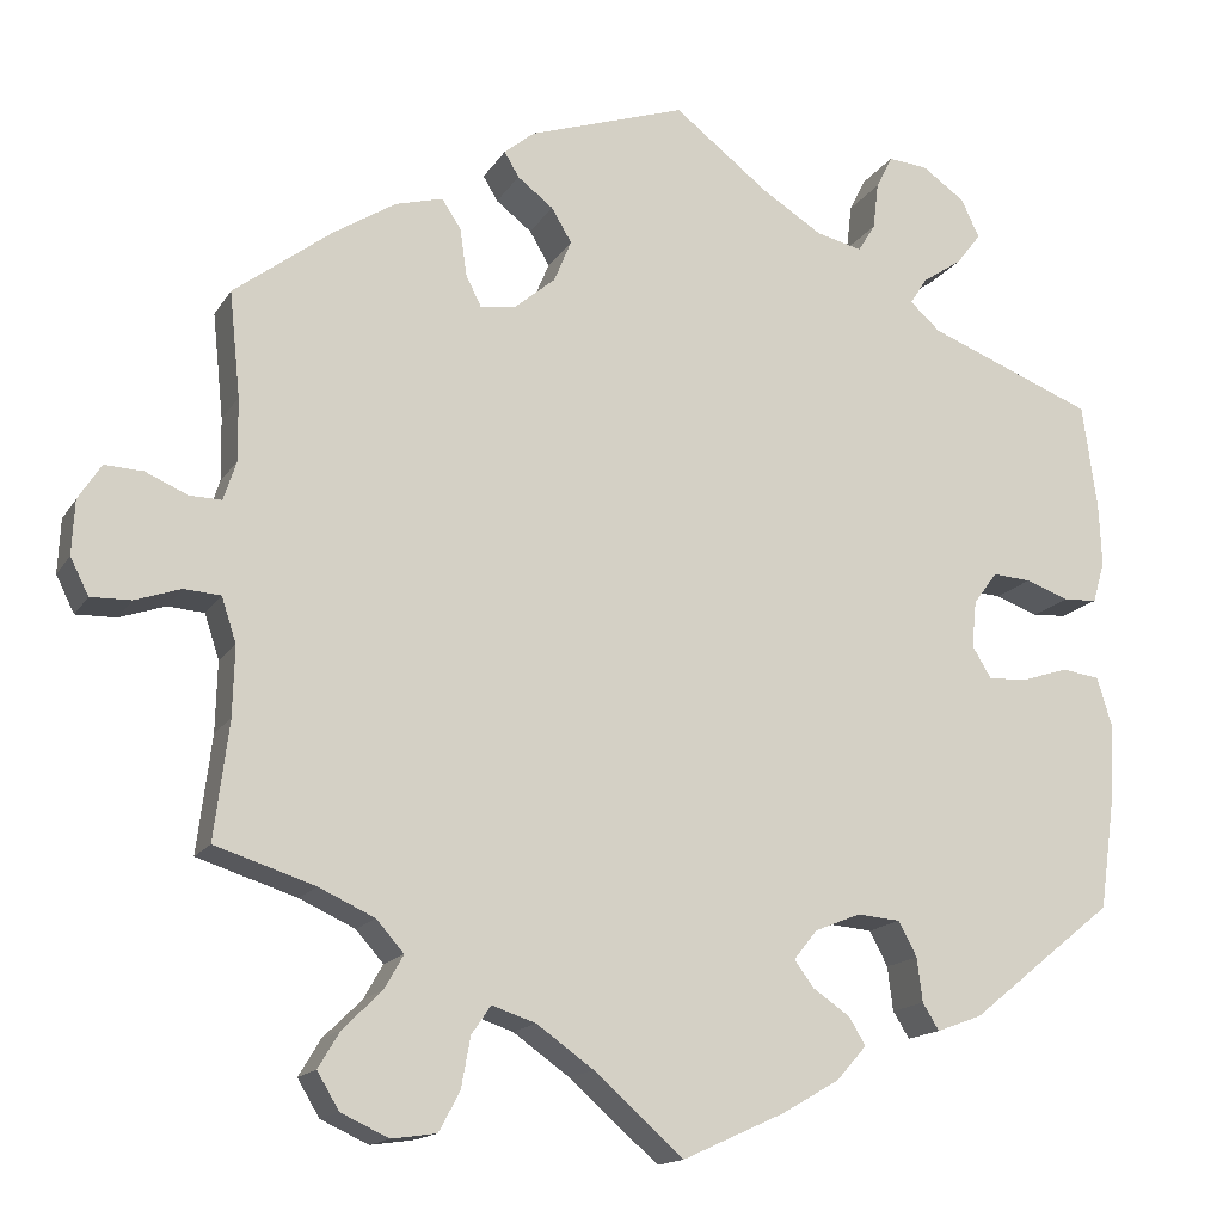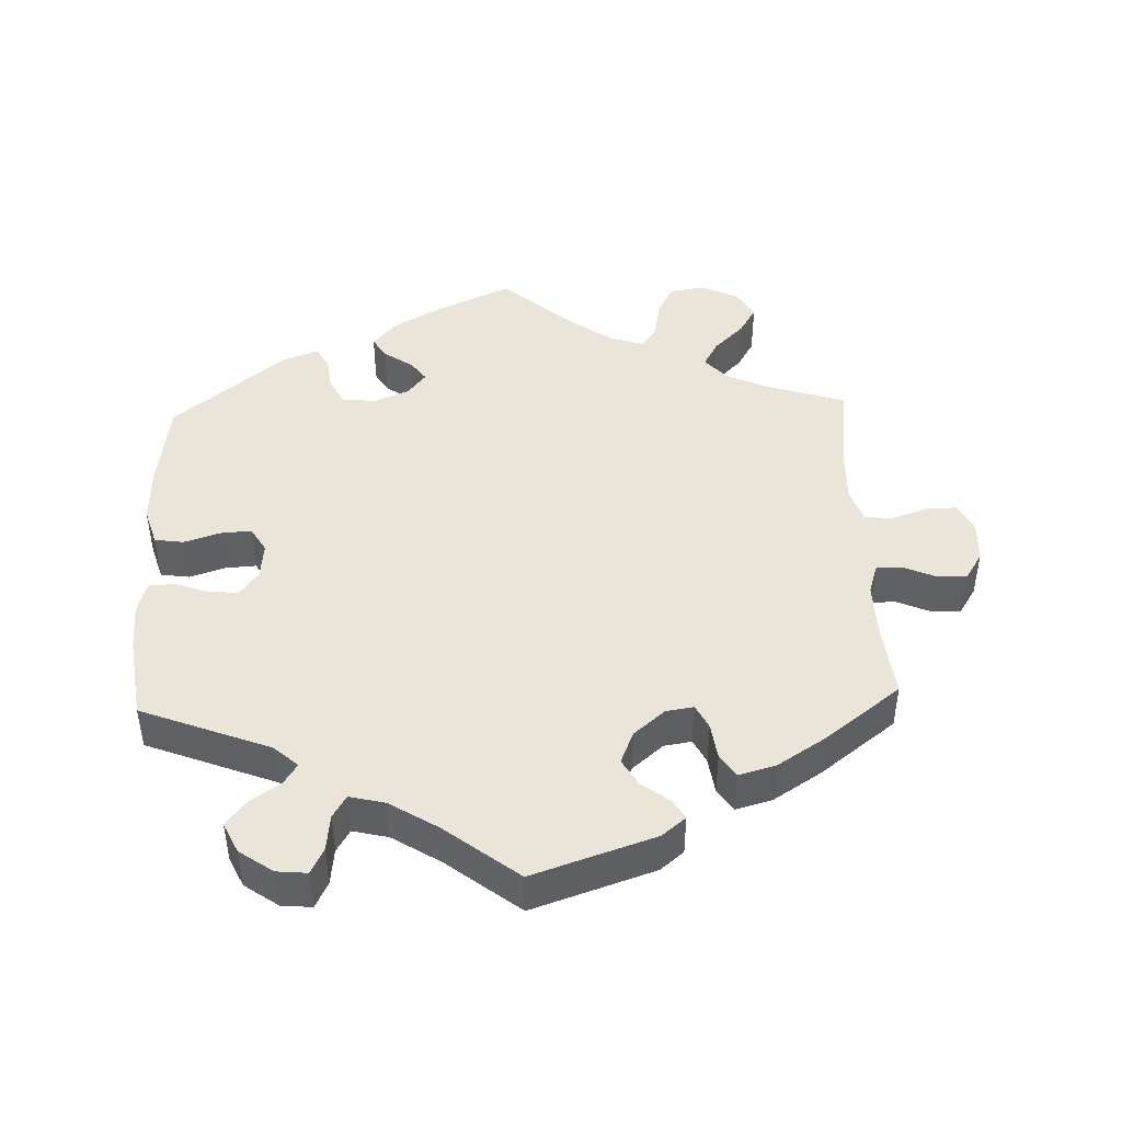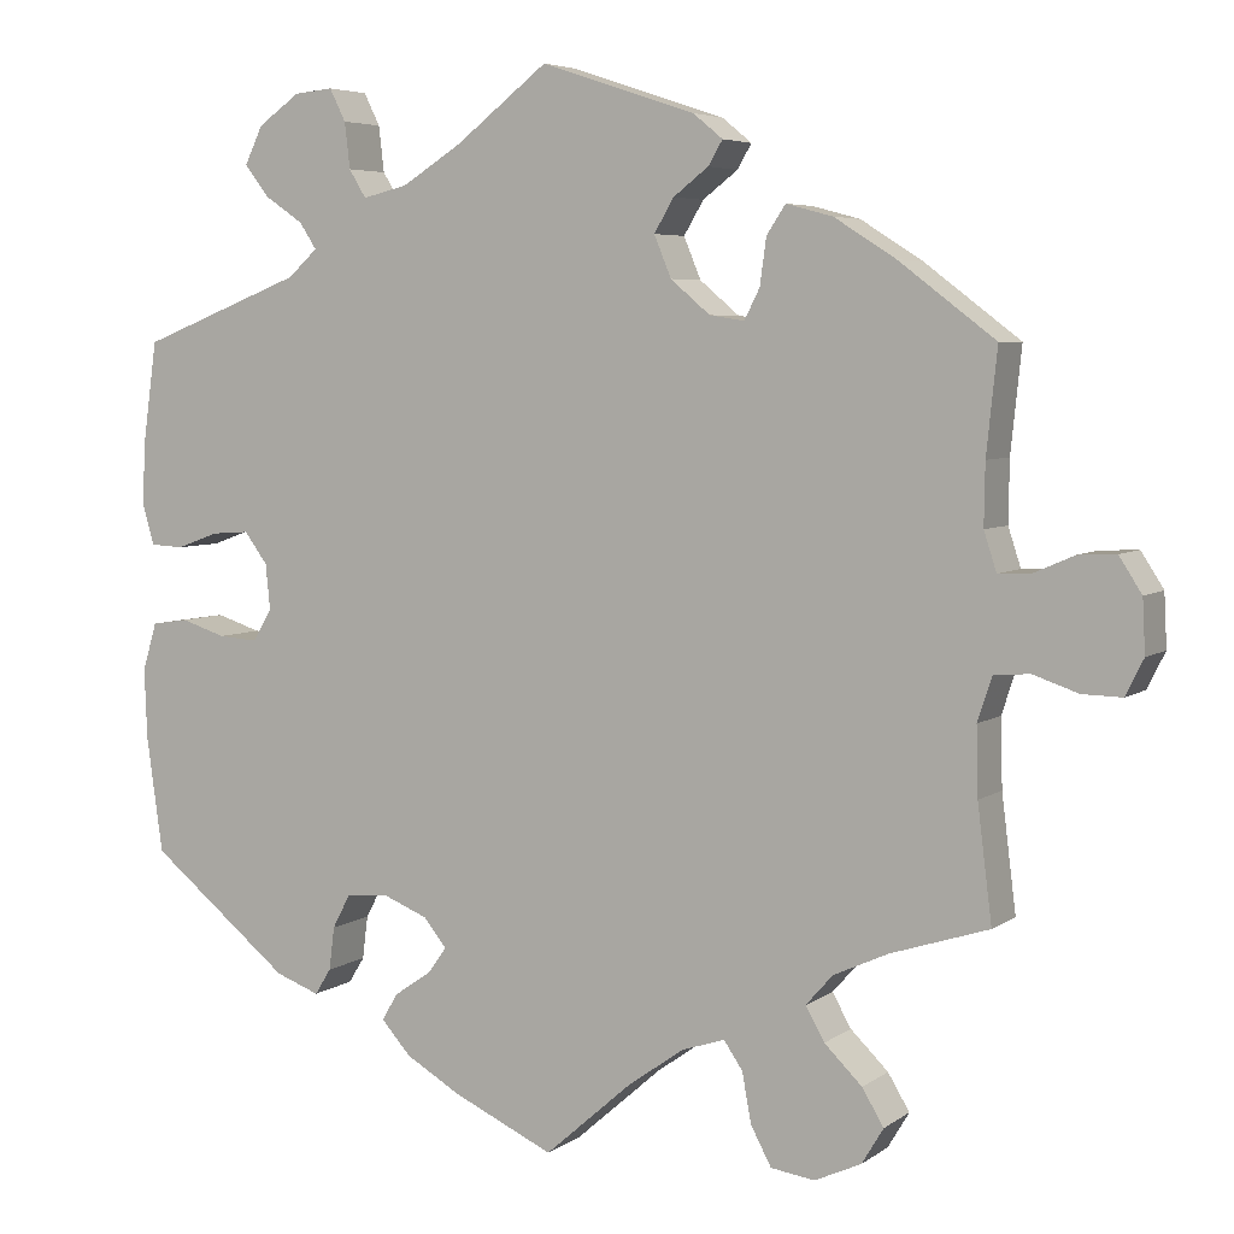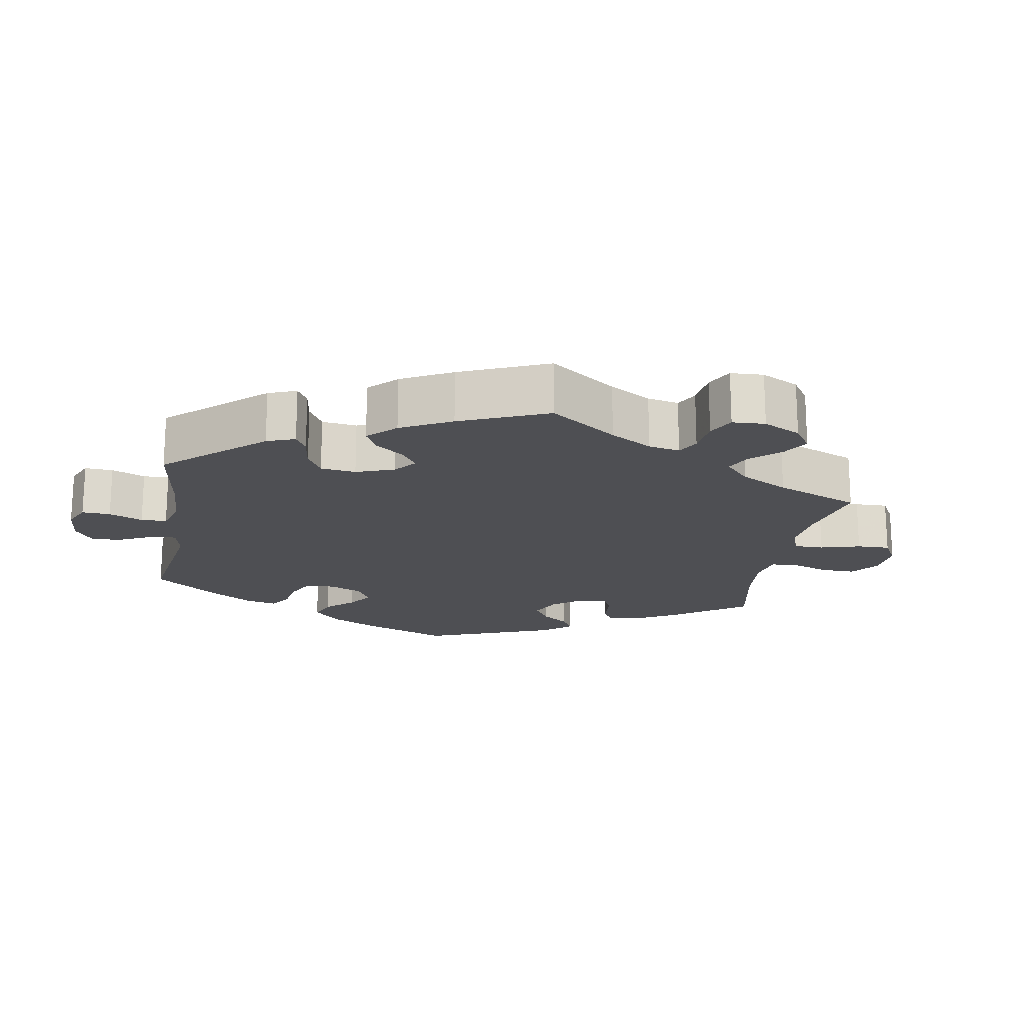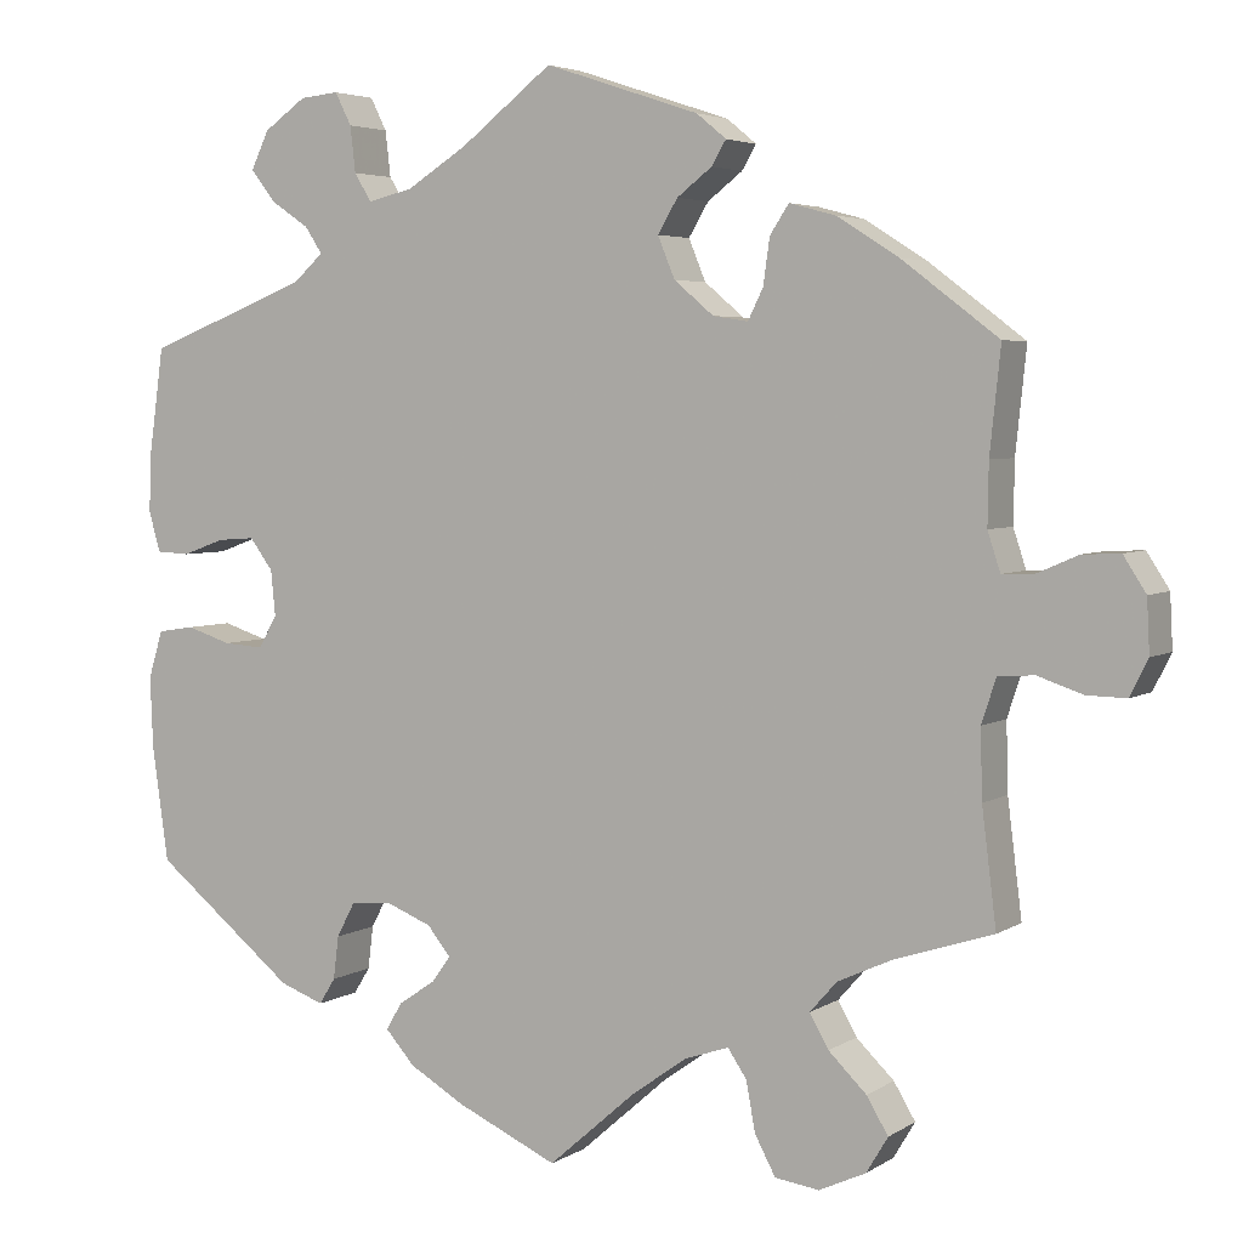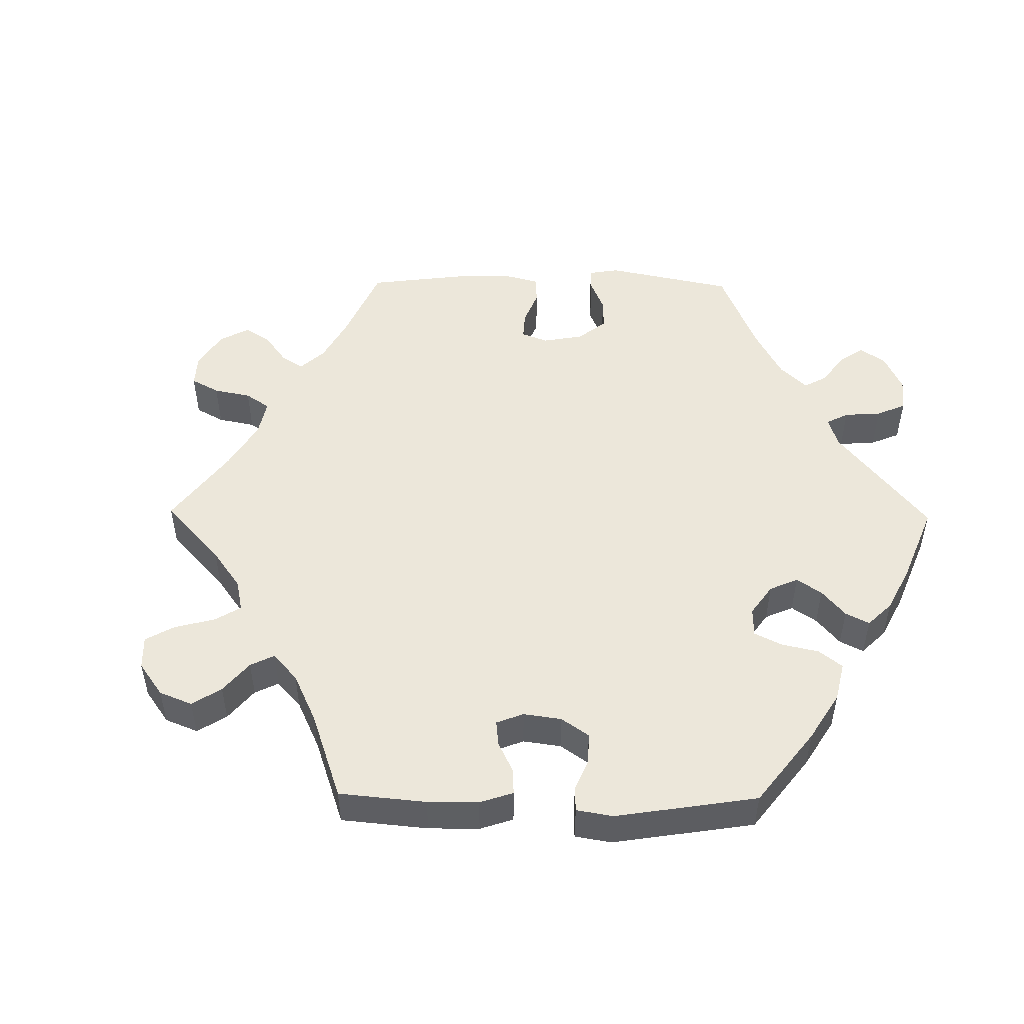
<metadata>
{"format":"obj","ext":"obj","renderer":"f3d","projection":"perspective","resolution":1024,"background":"white","views":[{"elev":-15.4,"azim":158.6,"up":"+Z"},{"elev":45.1,"azim":-2.2,"up":"+Y"},{"elev":5.3,"azim":27.2,"up":"+Z"},{"elev":-18.2,"azim":50.3,"up":"+Y"},{"elev":4.3,"azim":28.2,"up":"+Z"},{"elev":50.5,"azim":-149.3,"up":"+Y"}]}
</metadata>
<code>
v -0.111 0.07 -0.527
v -0.173 0.07 -0.491
v -0.206 0.07 -0.454
v -0.188 0.07 -0.424
v -0.147 0.07 -0.396
v -0.126 0.07 -0.367
v -0.152 0.07 -0.335
v -0.202 0.07 -0.315
v -0.249 0.07 -0.319
v -0.269 0.07 -0.357
v -0.275 0.07 -0.405
v -0.293 0.07 -0.434
v -0.342 0.07 -0.416
v -0.5 0.07 -0.289
v -0.518 0.07 -0.16
v -0.521 0.07 -0.082
v -0.505 0.07 -0.029
v -0.464 0.07 -0.023
v -0.414 0.07 -0.039
v -0.37 0.07 -0.042
v -0.349 0.07 -0.007
v -0.354 0.07 0.044
v -0.38 0.07 0.079
v -0.422 0.07 0.076
v -0.469 0.07 0.059
v -0.506 0.07 0.061
v -0.519 0.07 0.106
v -0.516 0.07 0.174
v -0.5 0.07 0.289
v -0.318 0.07 0.36
v -0.285 0.07 0.39
v -0.304 0.07 0.419
v -0.347 0.07 0.448
v -0.374 0.07 0.483
v -0.354 0.07 0.525
v -0.307 0.07 0.558
v -0.264 0.07 0.562
v -0.246 0.07 0.526
v -0.24 0.07 0.475
v -0.221 0.07 0.444
v -0.171 0.07 0.456
v -0.104 0.07 0.498
v -0.001 0.07 0.578
v 0.171 0.07 0.521
v 0.204 0.07 0.494
v 0.188 0.07 0.467
v 0.149 0.07 0.437
v 0.127 0.07 0.4
v 0.146 0.07 0.354
v 0.19 0.07 0.317
v 0.229 0.07 0.311
v 0.246 0.07 0.345
v 0.253 0.07 0.396
v 0.274 0.07 0.428
v 0.326 0.07 0.414
v 0.394 0.07 0.371
v 0.501 0.07 0.29
v 0.489 0.07 0.175
v 0.488 0.07 0.107
v 0.502 0.07 0.064
v 0.537 0.07 0.065
v 0.583 0.07 0.085
v 0.625 0.07 0.087
v 0.65 0.07 0.048
v 0.653 0.07 -0.011
v 0.633 0.07 -0.051
v 0.589 0.07 -0.05
v 0.539 0.07 -0.033
v 0.499 0.07 -0.036
v 0.483 0.07 -0.085
v 0.485 0.07 -0.161
v 0.501 0.07 -0.289
v 0.392 0.07 -0.324
v 0.331 0.07 -0.352
v 0.301 0.07 -0.386
v 0.322 0.07 -0.423
v 0.364 0.07 -0.464
v 0.388 0.07 -0.504
v 0.364 0.07 -0.544
v 0.312 0.07 -0.568
v 0.263 0.07 -0.561
v 0.24 0.07 -0.518
v 0.23 0.07 -0.463
v 0.209 0.07 -0.432
v 0.161 0.07 -0.448
v 0.099 0.07 -0.492
v 0.001 0.07 -0.578
v -0.111 0 -0.527
v -0.173 0 -0.491
v -0.206 0 -0.454
v -0.188 0 -0.424
v -0.147 0 -0.396
v -0.126 0 -0.367
v -0.152 0 -0.335
v -0.202 0 -0.315
v -0.249 0 -0.319
v -0.269 0 -0.357
v -0.275 0 -0.405
v -0.293 0 -0.434
v -0.342 0 -0.416
v -0.5 0 -0.289
v -0.518 0 -0.16
v -0.521 0 -0.082
v -0.505 0 -0.029
v -0.464 0 -0.023
v -0.414 0 -0.039
v -0.37 0 -0.042
v -0.349 0 -0.007
v -0.354 0 0.044
v -0.38 0 0.079
v -0.422 0 0.076
v -0.469 0 0.059
v -0.506 0 0.061
v -0.519 0 0.106
v -0.516 0 0.174
v -0.5 0 0.289
v -0.318 0 0.36
v -0.285 0 0.39
v -0.304 0 0.419
v -0.347 0 0.448
v -0.374 0 0.483
v -0.354 0 0.525
v -0.307 0 0.558
v -0.264 0 0.562
v -0.246 0 0.526
v -0.24 0 0.475
v -0.221 0 0.444
v -0.171 0 0.456
v -0.104 0 0.498
v -0.001 0 0.578
v 0.171 0 0.521
v 0.204 0 0.494
v 0.188 0 0.467
v 0.149 0 0.437
v 0.127 0 0.4
v 0.146 0 0.354
v 0.19 0 0.317
v 0.229 0 0.311
v 0.246 0 0.345
v 0.253 0 0.396
v 0.274 0 0.428
v 0.326 0 0.414
v 0.394 0 0.371
v 0.501 0 0.29
v 0.489 0 0.175
v 0.488 0 0.107
v 0.502 0 0.064
v 0.537 0 0.065
v 0.583 0 0.085
v 0.625 0 0.087
v 0.65 0 0.048
v 0.653 0 -0.011
v 0.633 0 -0.051
v 0.589 0 -0.05
v 0.539 0 -0.033
v 0.499 0 -0.036
v 0.483 0 -0.085
v 0.485 0 -0.161
v 0.501 0 -0.289
v 0.392 0 -0.324
v 0.331 0 -0.352
v 0.301 0 -0.386
v 0.322 0 -0.423
v 0.364 0 -0.464
v 0.388 0 -0.504
v 0.364 0 -0.544
v 0.312 0 -0.568
v 0.263 0 -0.561
v 0.24 0 -0.518
v 0.23 0 -0.463
v 0.209 0 -0.432
v 0.161 0 -0.448
v 0.099 0 -0.492
v 0.001 0 -0.578
f 86 87 1 2
f 85 86 2 3
f 84 85 3 4
f 80 81 82 83
f 80 83 84
f 79 80 84
f 76 77 78 79
f 75 76 79 84
f 74 75 84 4
f 71 72 73
f 70 71 73 74
f 69 70 74 4
f 65 66 67 68
f 65 68 69
f 64 65 69
f 61 62 63 64
f 60 61 64 69
f 59 60 69
f 55 56 57 58
f 55 58 59
f 52 53 54 55
f 51 52 55 59
f 50 51 59 69
f 44 45 46 47
f 42 43 44 47
f 41 42 47 48
f 40 41 48 49
f 36 37 38 39
f 36 39 40
f 35 36 40
f 32 33 34 35
f 31 32 35 40
f 30 31 40 49
f 24 25 26 27
f 23 24 27 28
f 16 17 18 19
f 16 19 20
f 15 16 20
f 14 15 20
f 13 14 20 21
f 10 11 12 13
f 9 10 13 21
f 69 4 5
f 69 5 6
f 50 69 6 7
f 49 50 7 8
f 23 28 29 30
f 22 23 30 49
f 21 22 49
f 8 9 21 49
f 89 88 174 173
f 90 89 173 172
f 91 90 172 171
f 170 169 168 167
f 171 170 167
f 171 167 166
f 166 165 164 163
f 171 166 163 162
f 91 171 162 161
f 160 159 158
f 161 160 158 157
f 91 161 157 156
f 155 154 153 152
f 156 155 152
f 156 152 151
f 151 150 149 148
f 156 151 148 147
f 156 147 146
f 145 144 143 142
f 146 145 142
f 142 141 140 139
f 146 142 139 138
f 156 146 138 137
f 134 133 132 131
f 134 131 130 129
f 135 134 129 128
f 136 135 128 127
f 126 125 124 123
f 127 126 123
f 127 123 122
f 122 121 120 119
f 127 122 119 118
f 136 127 118 117
f 114 113 112 111
f 115 114 111 110
f 106 105 104 103
f 107 106 103
f 107 103 102
f 107 102 101
f 108 107 101 100
f 100 99 98 97
f 108 100 97 96
f 92 91 156
f 93 92 156
f 94 93 156 137
f 95 94 137 136
f 117 116 115 110
f 136 117 110 109
f 136 109 108
f 136 108 96 95
f 1 88 89 2
f 2 89 90 3
f 3 90 91 4
f 4 91 92 5
f 5 92 93 6
f 6 93 94 7
f 7 94 95 8
f 8 95 96 9
f 9 96 97 10
f 10 97 98 11
f 11 98 99 12
f 12 99 100 13
f 13 100 101 14
f 14 101 102 15
f 15 102 103 16
f 16 103 104 17
f 17 104 105 18
f 18 105 106 19
f 19 106 107 20
f 20 107 108 21
f 21 108 109 22
f 22 109 110 23
f 23 110 111 24
f 24 111 112 25
f 25 112 113 26
f 26 113 114 27
f 27 114 115 28
f 28 115 116 29
f 29 116 117 30
f 30 117 118 31
f 31 118 119 32
f 32 119 120 33
f 33 120 121 34
f 34 121 122 35
f 35 122 123 36
f 36 123 124 37
f 37 124 125 38
f 38 125 126 39
f 39 126 127 40
f 40 127 128 41
f 41 128 129 42
f 42 129 130 43
f 43 130 131 44
f 44 131 132 45
f 45 132 133 46
f 46 133 134 47
f 47 134 135 48
f 48 135 136 49
f 49 136 137 50
f 50 137 138 51
f 51 138 139 52
f 52 139 140 53
f 53 140 141 54
f 54 141 142 55
f 55 142 143 56
f 56 143 144 57
f 57 144 145 58
f 58 145 146 59
f 59 146 147 60
f 60 147 148 61
f 61 148 149 62
f 62 149 150 63
f 63 150 151 64
f 64 151 152 65
f 65 152 153 66
f 66 153 154 67
f 67 154 155 68
f 68 155 156 69
f 69 156 157 70
f 70 157 158 71
f 71 158 159 72
f 72 159 160 73
f 73 160 161 74
f 74 161 162 75
f 75 162 163 76
f 76 163 164 77
f 77 164 165 78
f 78 165 166 79
f 79 166 167 80
f 80 167 168 81
f 81 168 169 82
f 82 169 170 83
f 83 170 171 84
f 84 171 172 85
f 85 172 173 86
f 86 173 174 87
f 87 174 88 1

</code>
